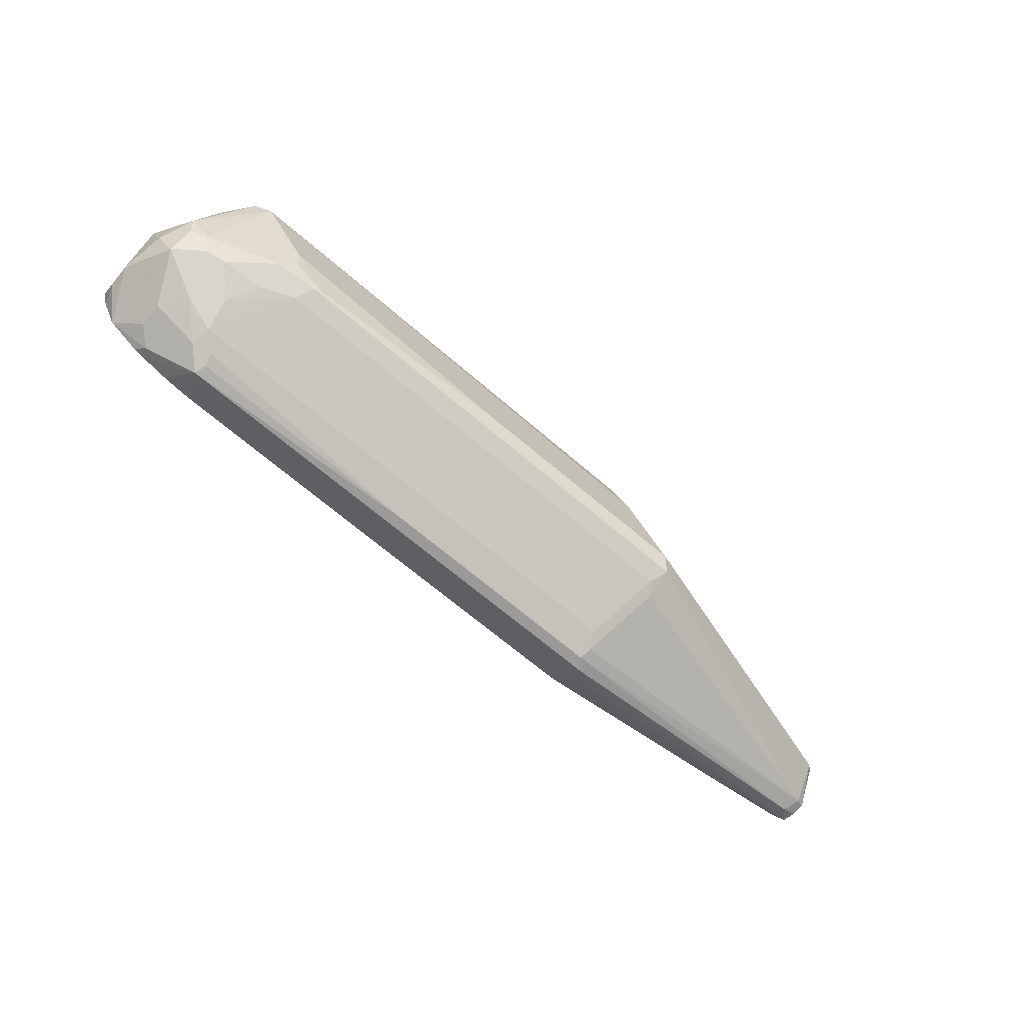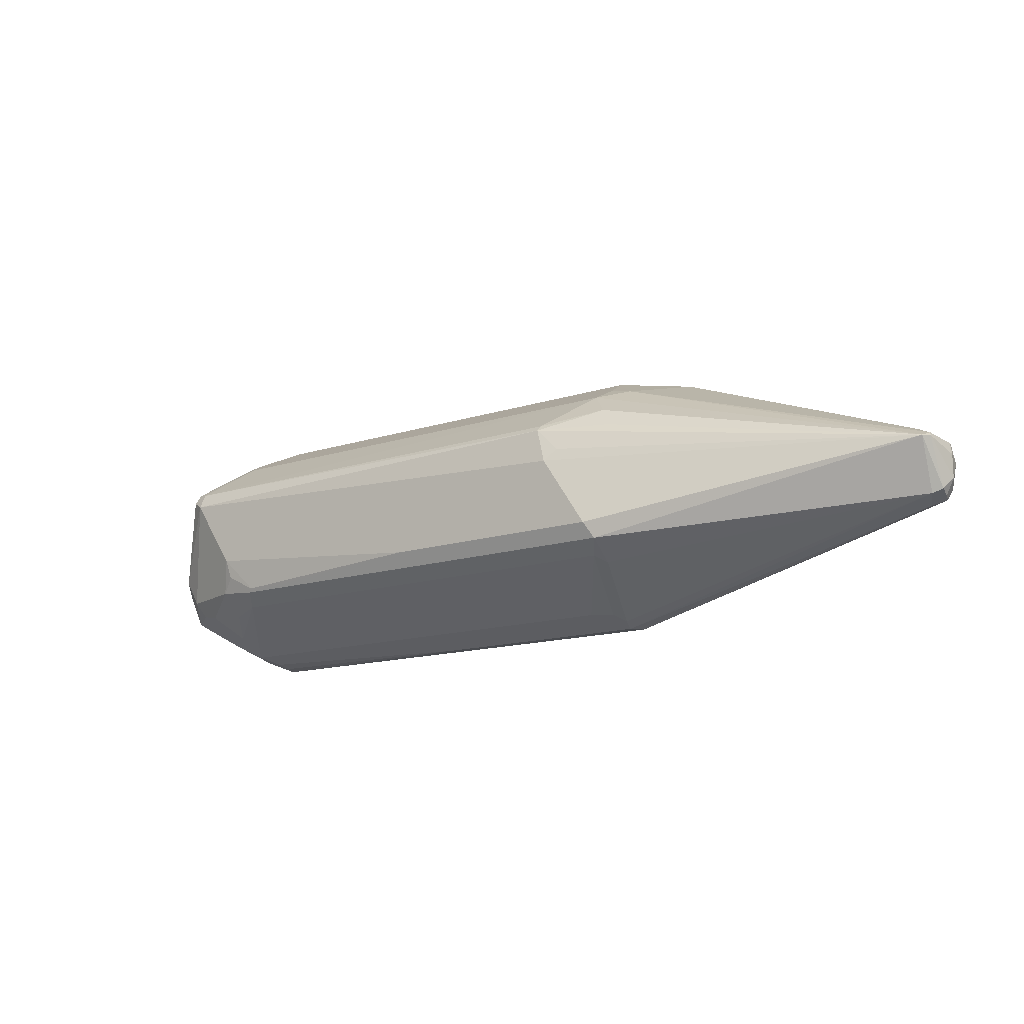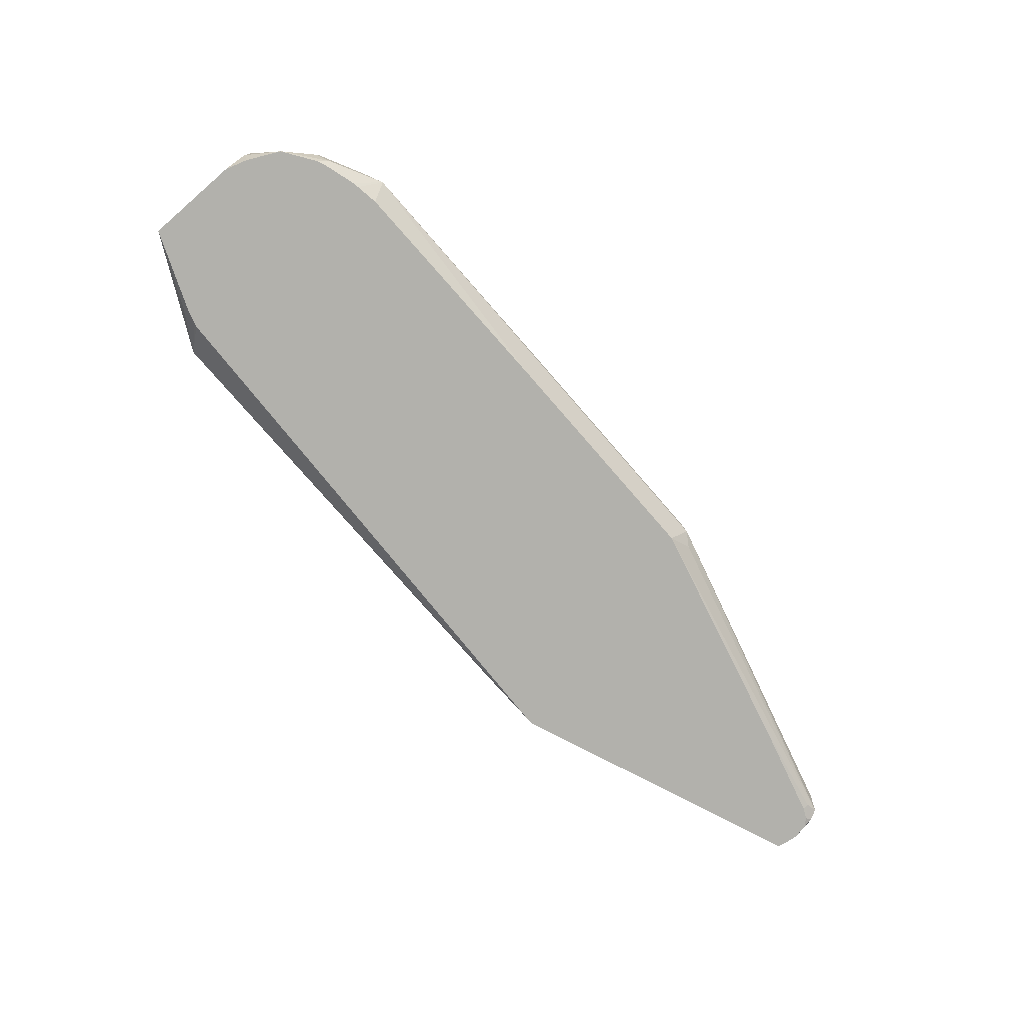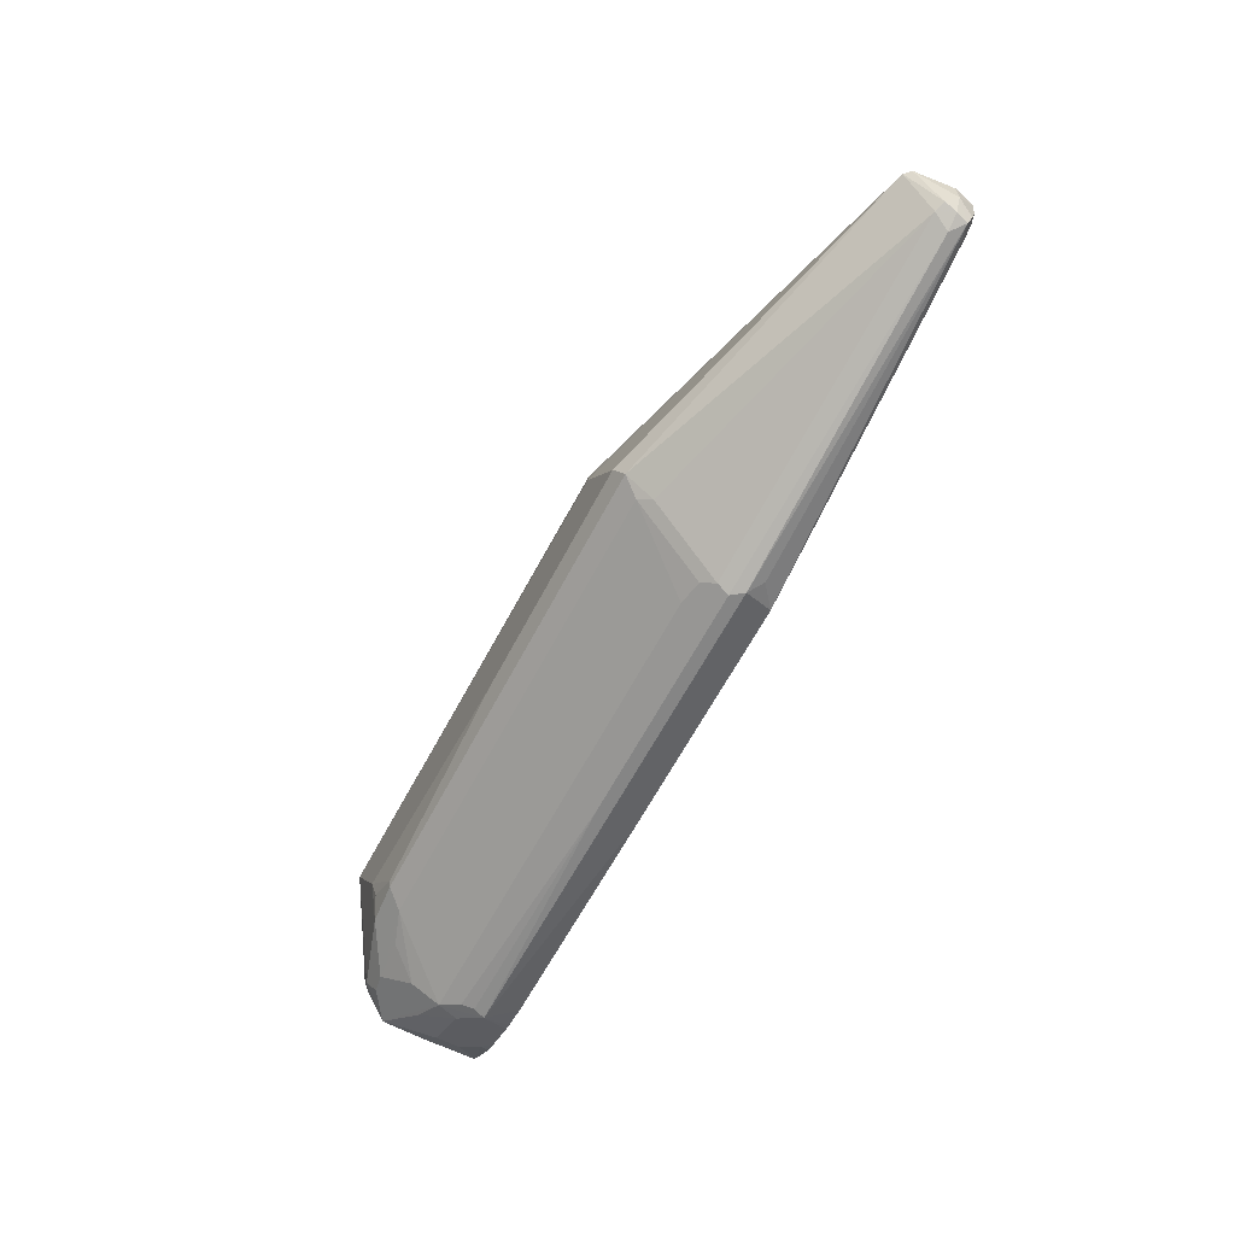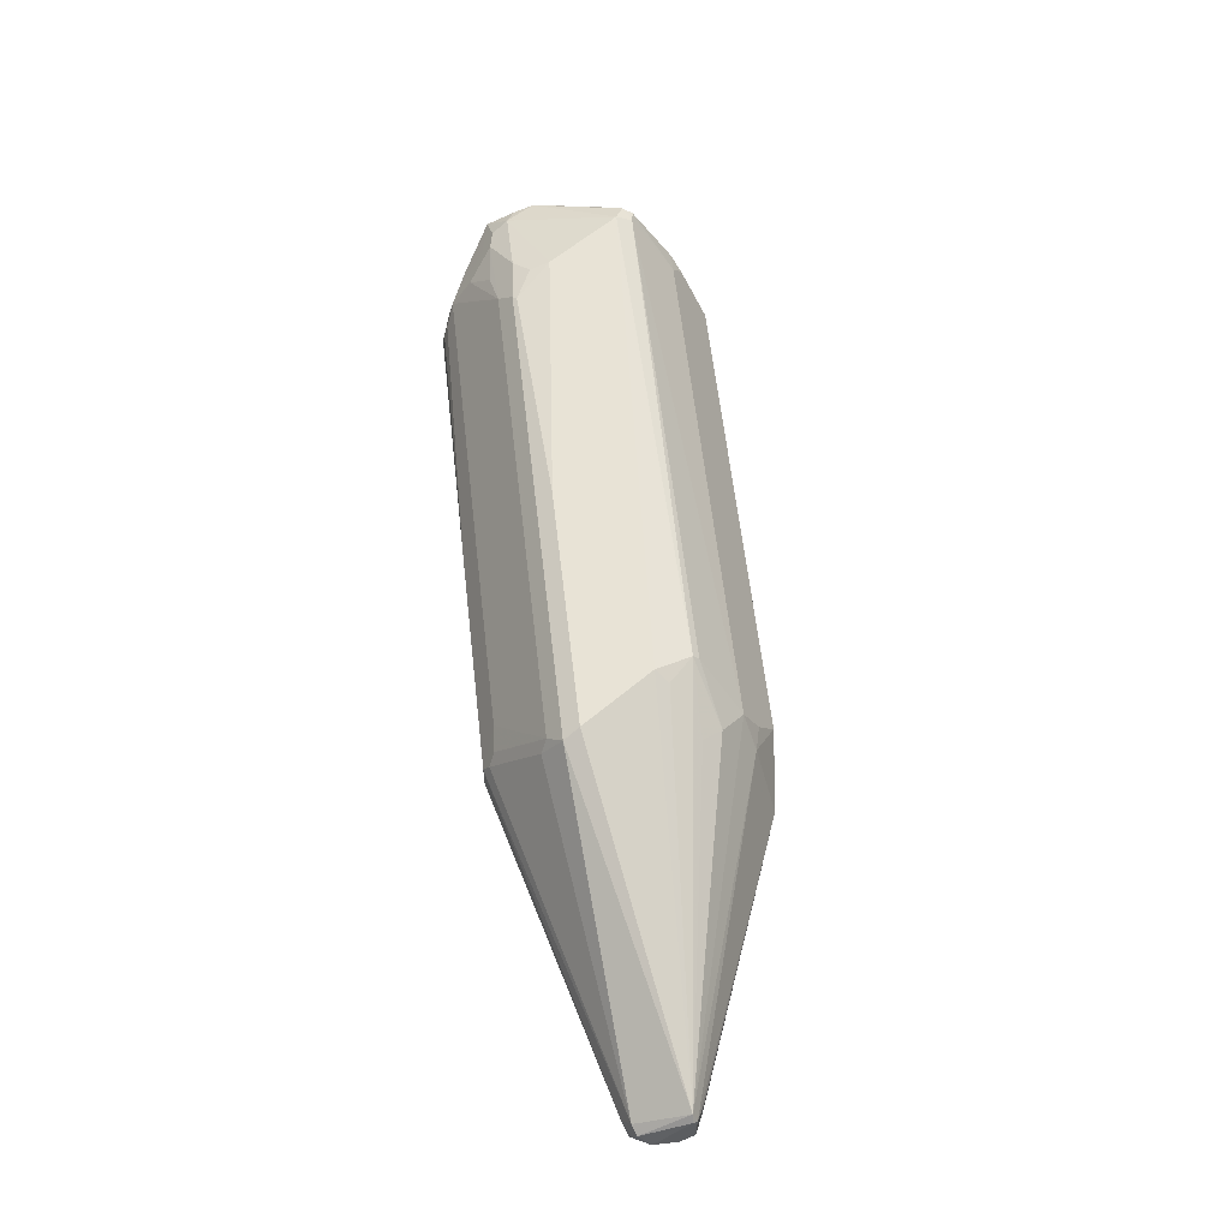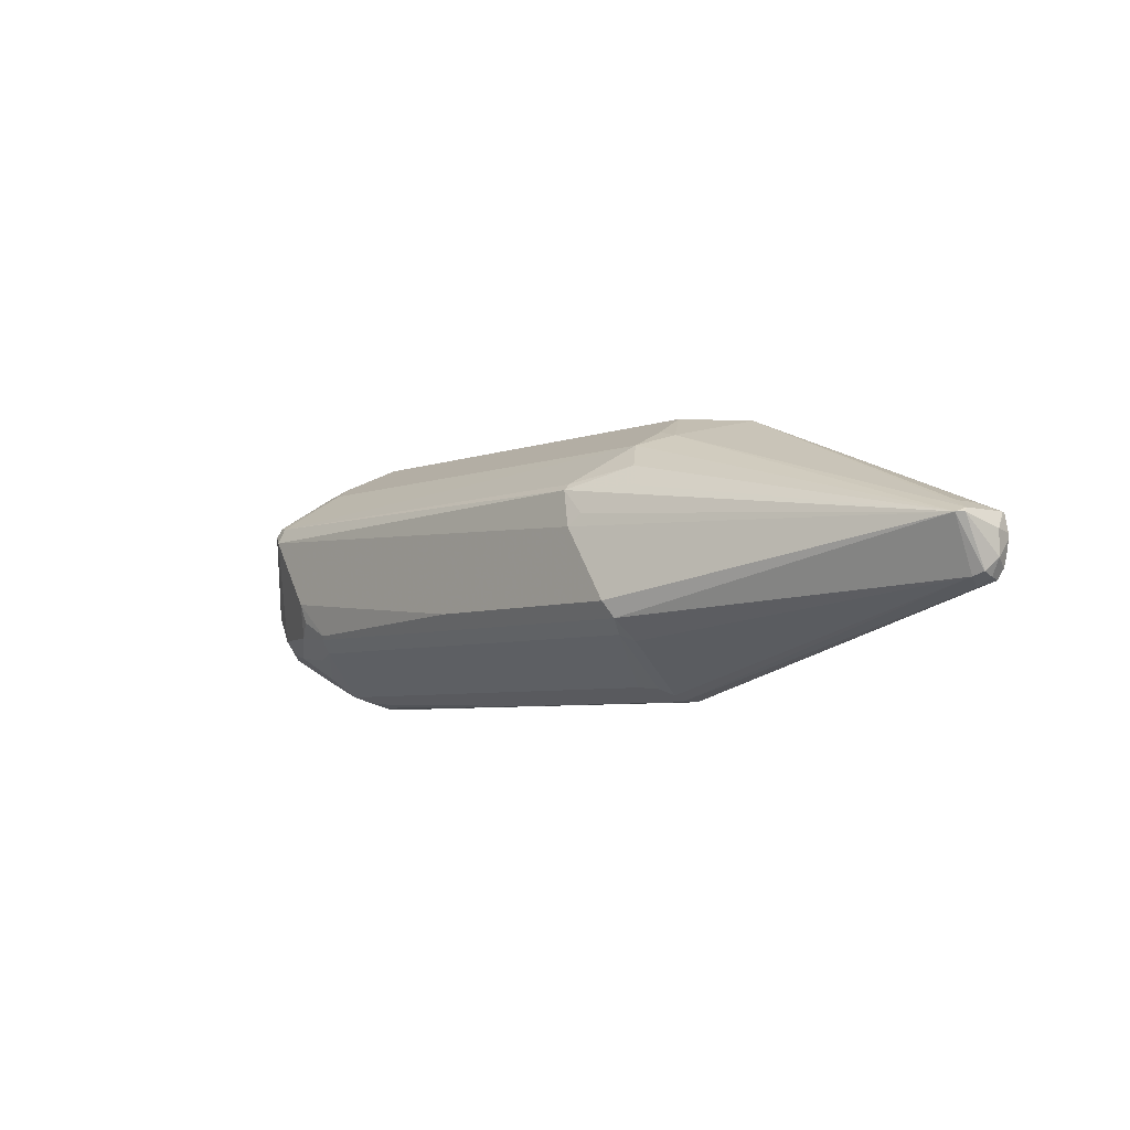
<metadata>
{"format":"obj","ext":"obj","renderer":"f3d","projection":"perspective","resolution":1024,"background":"white","views":[{"elev":-69.4,"azim":139.8,"up":"+Z"},{"elev":-13.8,"azim":-143.8,"up":"+Z"},{"elev":-78.9,"azim":131.1,"up":"+Y"},{"elev":-61.7,"azim":-117.4,"up":"+Z"},{"elev":62.5,"azim":-96.6,"up":"+Y"},{"elev":-5.3,"azim":-130.2,"up":"+Z"}]}
</metadata>
<code>
v 0.09567 0.05319 -0.0585
v -0.1303 0.06383 -0.0585
v 0.09214 0.06383 -0.0567
v 0.09567 0.07446 -0.05316
v 0.1099 0.08865 -0.04607
v 0.1134 0.07091 -0.04961
v 0.1276 0.06383 -0.04253
v 0.1418 0.05673 -0.03544
v 0.1418 0.03546 -0.03544
v 0.1382 0.0266 -0.03189
v 0.1374 0.0257 -0.03163
v 0.1126 0.0257 -0.03879
v 0.1063 0.0257 -0.04004
v 0.08592 0.0257 -0.04303
v -0.1277 0.0257 -0.04475
v -0.351 0.05319 -0.0585
v -0.343 0.06383 -0.0585
v 0.06642 0.1489 -0.005315
v 0.1134 0.1134 -0.02835
v 0.1347 0.1347 -0.007087
v 0.1418 0.1205 -0.01417
v 0.1773 0.1134 -0.007087
v 0.1382 0.09573 -0.03189
v -0.3155 0.08865 -0.04607
v 0.1559 0.07091 -0.02835
v 0.1559 0.04964 -0.02835
v 0.1778 0.0257 -0.007614
v 0.1478 0.0257 -0.02794
v 0.1418 0.0257 -0.0301
v -0.3403 0.0257 -0.04475
v -0.3615 0.04256 -0.0505
v -0.6488 0.03192 0.0266
v -0.6381 0.04256 0.02129
v -0.6452 0.05673 0.02838
v -0.3457 0.07446 -0.05316
v -0.3377 0.0851 -0.04784
v 0.05668 0.1631 0.007113
v 0.09567 0.1383 -0.01063
v -0.3589 0.1489 -0.005315
v 0.1595 0.1383 0.01066
v 0.1524 0.1312 -0.003543
v 0.09567 0.1595 0.01066
v 0.1773 0.1347 0.03546
v 0.1914 0.1064 0.02129
v 0.199 0.0659 0.01921
v 0.1736 0.1312 0.01774
v 0.199 0.04465 0.02184
v 0.1924 0.0257 0.02129
v -0.5486 0.0257 0.008861
v -0.6381 0.02837 0.02838
v -0.647 0.0257 0.03812
v -0.6523 0.02837 0.03546
v -0.6594 0.04256 0.04255
v -0.6523 0.04256 0.02838
v -0.6541 0.05319 0.03192
v -0.6488 0.07978 0.07445
v -0.3687 0.1631 0.007113
v -0.3669 0.1383 -0.01063
v -0.1489 0.1702 0.02129
v 0.05315 0.1648 0.01066
v 0.08146 0.1666 0.02483
v 0.08508 0.1702 0.04255
v 0.1276 0.1702 0.1063
v 0.1418 0.1631 0.1134
v 0.1631 0.1418 0.09217
v 0.1843 0.1205 0.04964
v 0.1914 0.1064 0.04255
v 0.199 0.08536 0.09329
v 0.199 0.08406 0.08592
v 0.199 0.07091 0.03594
v 0.199 0.0257 0.04131
v -0.6381 0.0257 0.03372
v -0.653 0.0257 0.04514
v -0.6594 0.04256 0.06382
v -0.6541 0.07446 0.07445
v -0.6551 0.0257 0.0573
v -0.3615 0.1702 0.02129
v -0.6523 0.07091 0.07799
v -0.3615 0.08775 0.1648
v -0.3403 0.1134 0.156
v -0.3615 0.1347 0.1347
v -0.3722 0.1436 0.117
v -0.3084 0.1648 0.117
v -0.3297 0.1648 0.09571
v -0.319 0.1702 0.08508
v 0.1276 0.1631 0.1205
v 0.1382 0.1595 0.1223
v 0.1808 0.09573 0.1223
v 0.1595 0.1383 0.1117
v 0.199 0.08244 0.1041
v 0.199 0.0257 0.1276
v -0.6523 0.02837 0.07799
v -0.6551 0.0257 0.06173
v -0.6518 0.0257 0.07744
v -0.6381 0.06383 0.08508
v -0.3923 0.0257 0.1796
v -0.3297 0.05319 0.1861
v -0.3403 0.0851 0.1702
v -0.3084 0.1595 0.1223
v 0.1063 0.1134 0.156
v 0.1276 0.1064 0.1569
v 0.1701 0.0851 0.1356
v 0.199 0.06467 0.1211
v 0.199 0.06716 0.1189
v 0.1843 0.09927 0.1134
v 0.1329 0.03192 0.1595
v 0.1283 0.0257 0.1564
v 0.199 0.04256 0.1276
v 0.1559 0.06383 0.156
v 0.09567 0.05319 0.1861
v -0.6381 0.04256 0.08508
v -0.3829 0.0257 0.1796
v 0.1169 0.09573 0.1648
v 0.1382 0.07446 0.1648
v 0.199 0.05107 0.1267
v 0.1134 0.02837 0.1631
v 0.1178 0.0257 0.1597
v 0.1418 0.06383 0.1631
v 0.1107 0.0257 0.1617
f 56 83 84
f 56 84 85
f 56 82 83
f 56 80 81
f 56 81 82
f 65 90 66
f 56 78 79
f 56 75 78
f 56 77 57
f 56 85 77
f 55 75 56
f 56 79 80
f 59 62 60
f 64 86 87
f 59 85 63
f 59 63 62
f 60 62 61
f 63 86 64
f 63 85 83
f 63 83 86
f 64 87 88
f 64 88 89
f 64 89 65
f 65 89 90
f 53 93 74
f 59 77 85
f 53 76 93
f 43 66 67
f 53 55 54
f 66 90 68
f 43 64 65
f 43 65 66
f 43 67 44
f 43 63 64
f 44 67 68
f 44 68 69
f 44 69 70
f 44 70 45
f 45 70 69
f 45 69 68
f 45 68 90
f 53 73 76
f 45 90 104
f 45 103 115
f 45 115 108
f 45 108 91
f 45 91 71
f 45 71 47
f 47 71 48
f 49 72 50
f 50 72 51
f 51 73 52
f 52 73 53
f 53 74 75
f 53 75 55
f 45 104 103
f 66 68 67
f 110 119 116
f 74 78 75
f 91 108 109
f 91 109 110
f 91 110 106
f 92 94 96
f 92 96 111
f 95 111 96
f 96 112 110
f 96 110 97
f 100 110 113
f 100 113 101
f 101 113 114
f 101 114 102
f 91 106 107
f 102 114 109
f 103 109 115
f 106 110 116
f 106 116 117
f 106 117 107
f 108 115 109
f 109 114 118
f 109 118 110
f 110 118 114
f 110 114 113
f 110 112 119
f 116 119 117
f 42 61 62
f 102 109 103
f 74 92 78
f 90 105 104
f 88 101 102
f 74 93 94
f 74 94 92
f 78 95 96
f 78 96 79
f 78 92 111
f 78 111 95
f 79 96 97
f 79 97 98
f 79 98 80
f 80 99 81
f 80 98 97
f 80 97 110
f 89 105 90
f 80 110 100
f 80 86 99
f 81 99 83
f 81 83 82
f 83 85 84
f 83 99 86
f 86 100 87
f 87 100 101
f 87 101 88
f 88 102 103
f 88 103 104
f 88 104 105
f 88 105 89
f 80 100 86
f 40 63 43
f 1 2 3
f 40 42 62
f 7 25 8
f 8 25 26
f 8 26 9
f 9 26 27
f 9 27 28
f 9 28 29
f 9 29 10
f 10 29 11
f 11 29 28
f 11 28 27
f 11 27 48
f 11 48 71
f 11 71 91
f 11 91 107
f 11 107 117
f 11 117 119
f 11 119 112
f 11 112 96
f 11 96 94
f 11 94 93
f 11 93 76
f 11 76 73
f 11 73 51
f 11 51 72
f 11 72 49
f 6 25 7
f 6 23 25
f 5 39 18
f 5 23 6
f 40 62 63
f 1 3 4
f 1 4 5
f 1 5 6
f 1 6 7
f 1 7 8
f 1 8 9
f 1 9 10
f 1 10 11
f 1 11 12
f 1 12 13
f 1 13 14
f 11 49 30
f 1 14 15
f 1 30 16
f 1 16 17
f 1 17 2
f 2 5 4
f 2 4 3
f 2 17 24
f 2 24 5
f 5 18 19
f 5 19 20
f 5 20 21
f 5 21 22
f 5 22 23
f 1 15 30
f 11 30 15
f 5 24 39
f 11 14 13
f 27 45 47
f 27 47 48
f 30 49 50
f 30 50 32
f 30 32 31
f 32 50 51
f 32 51 52
f 32 52 53
f 32 53 54
f 32 54 33
f 34 54 55
f 34 55 56
f 34 56 57
f 34 57 58
f 34 58 35
f 35 58 39
f 35 39 36
f 37 59 60
f 37 60 61
f 37 61 42
f 37 57 77
f 37 77 59
f 39 58 57
f 40 43 46
f 11 15 14
f 25 27 26
f 24 36 39
f 33 54 34
f 17 36 24
f 11 13 12
f 22 46 43
f 16 30 31
f 16 31 32
f 16 32 33
f 16 33 17
f 17 33 34
f 17 34 35
f 17 35 36
f 18 37 20
f 18 20 38
f 18 38 19
f 18 57 37
f 18 39 57
f 22 44 45
f 20 40 41
f 20 41 22
f 20 22 21
f 20 37 42
f 20 42 40
f 22 43 44
f 19 38 20
f 22 45 27
f 22 27 25
f 22 25 23
f 22 41 40
f 22 40 46

</code>
